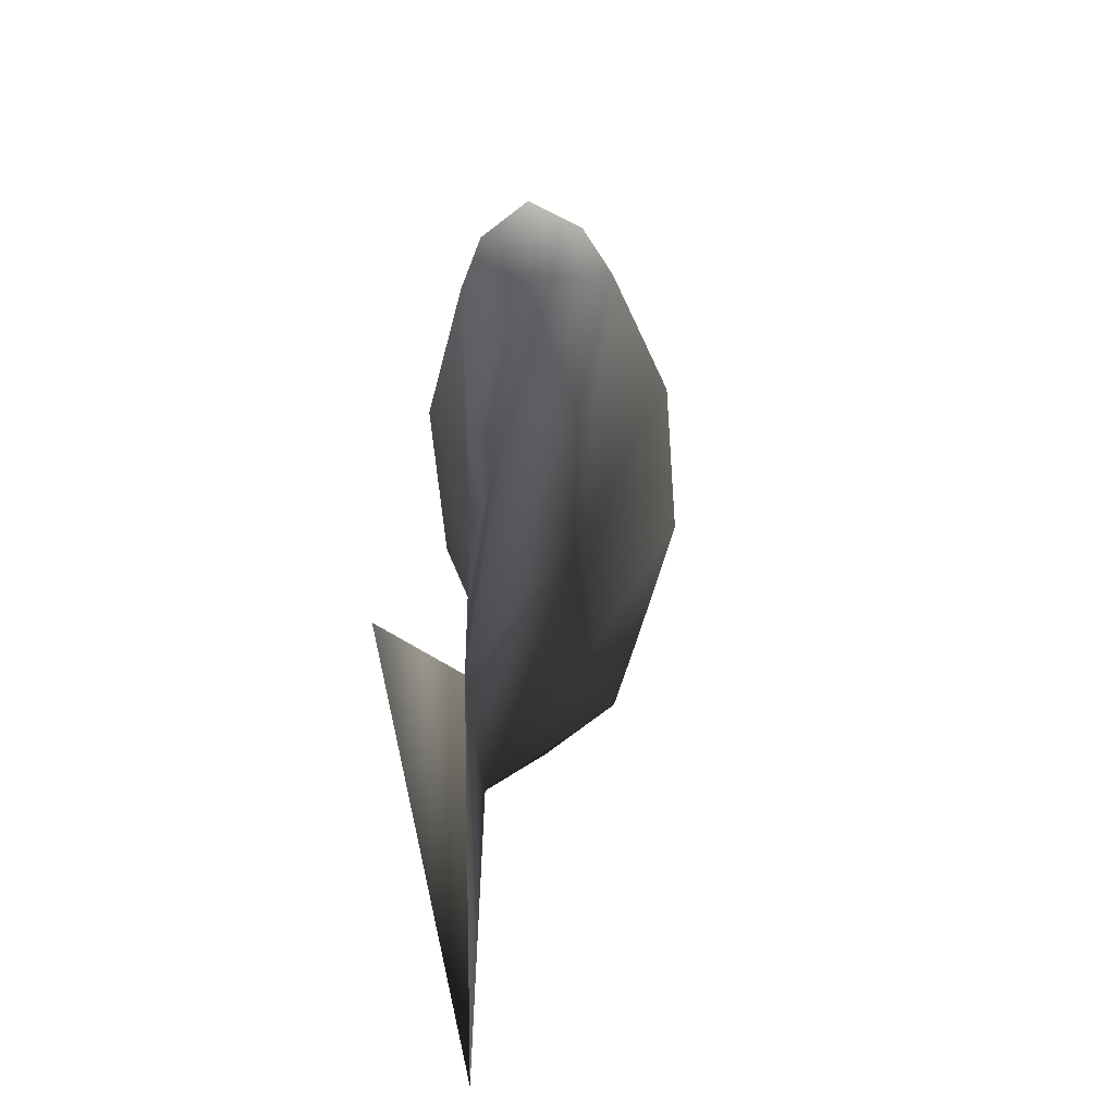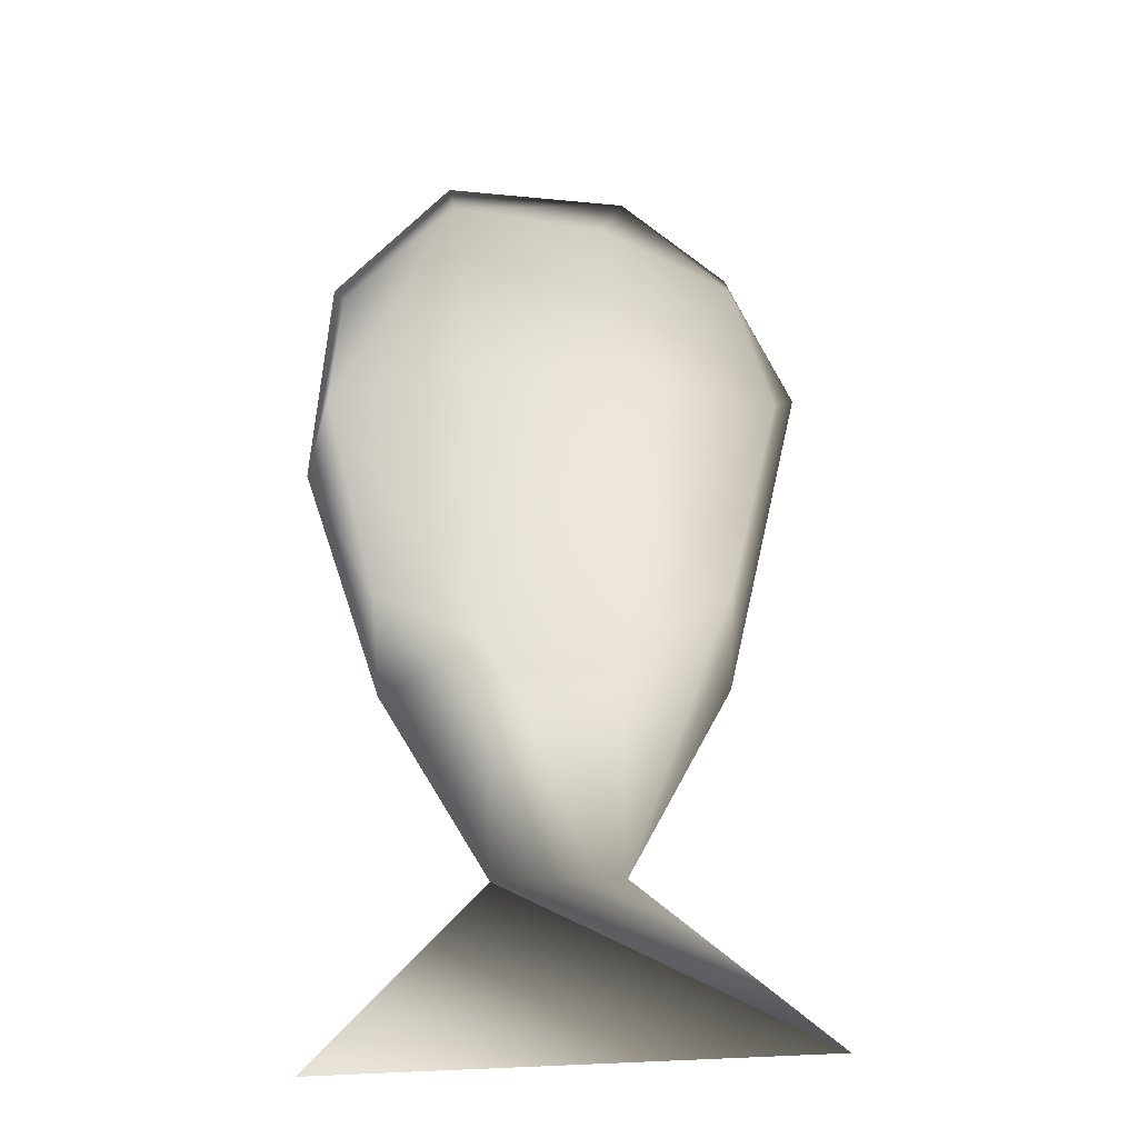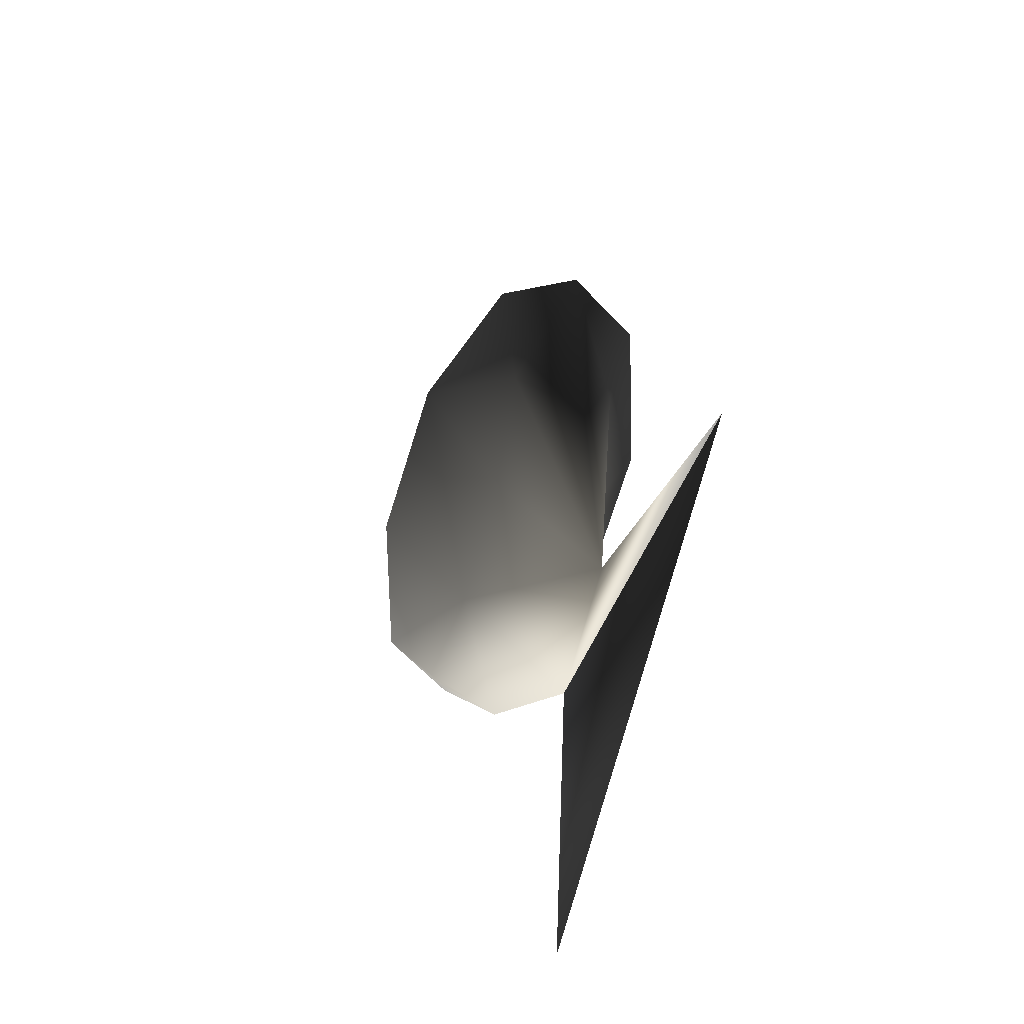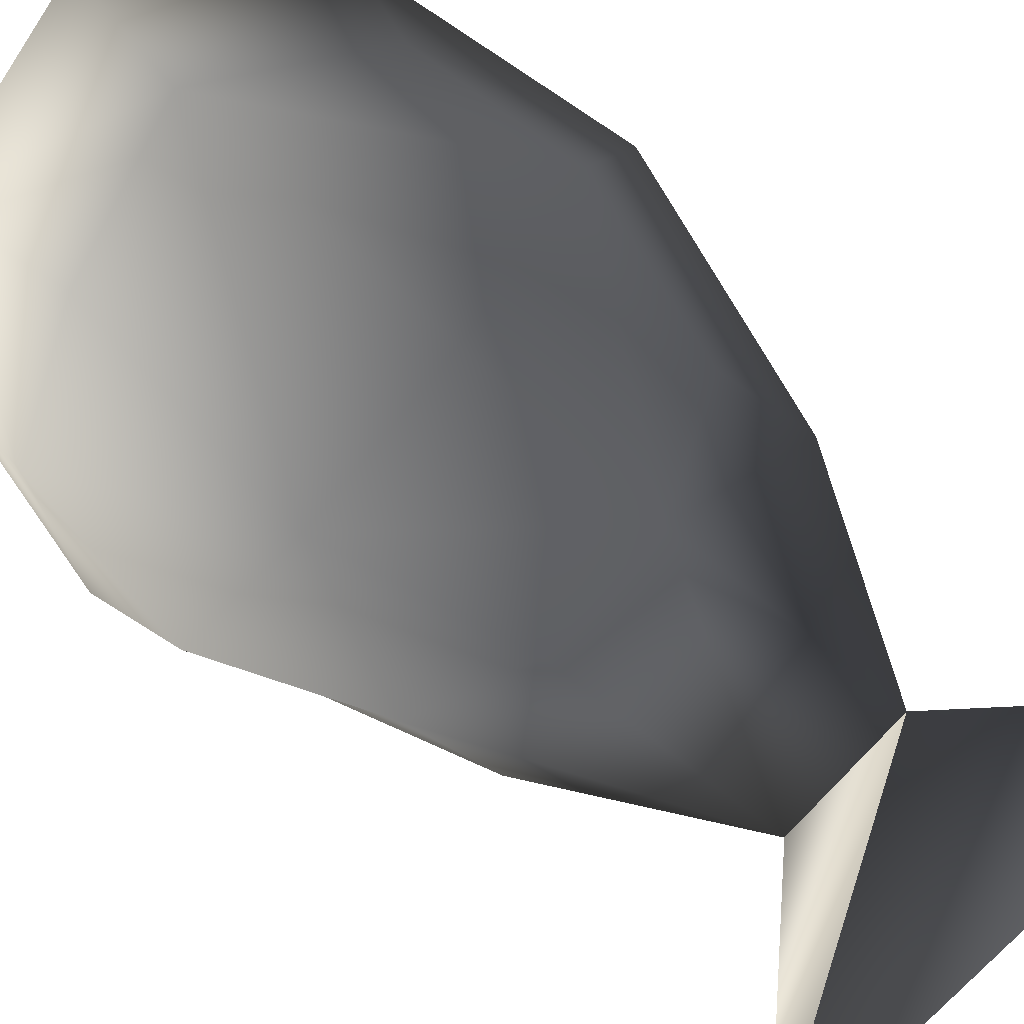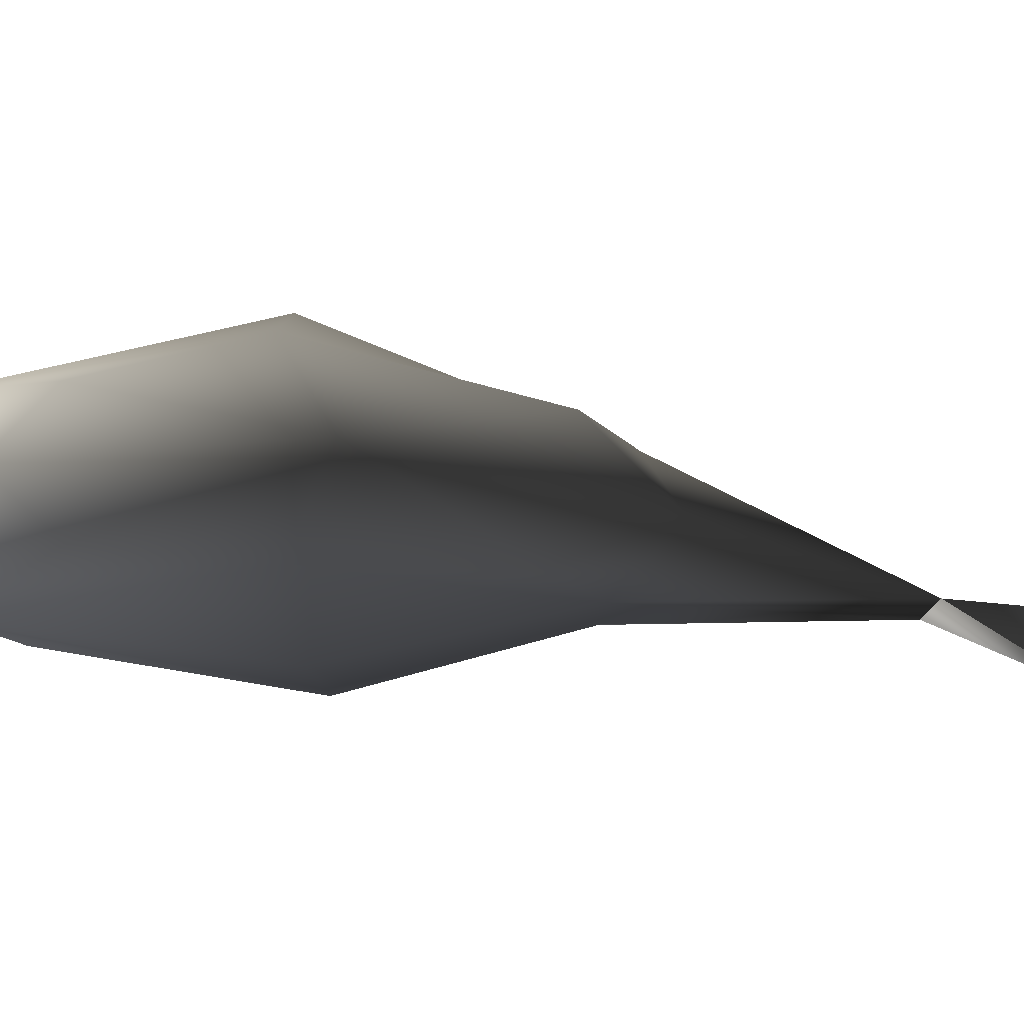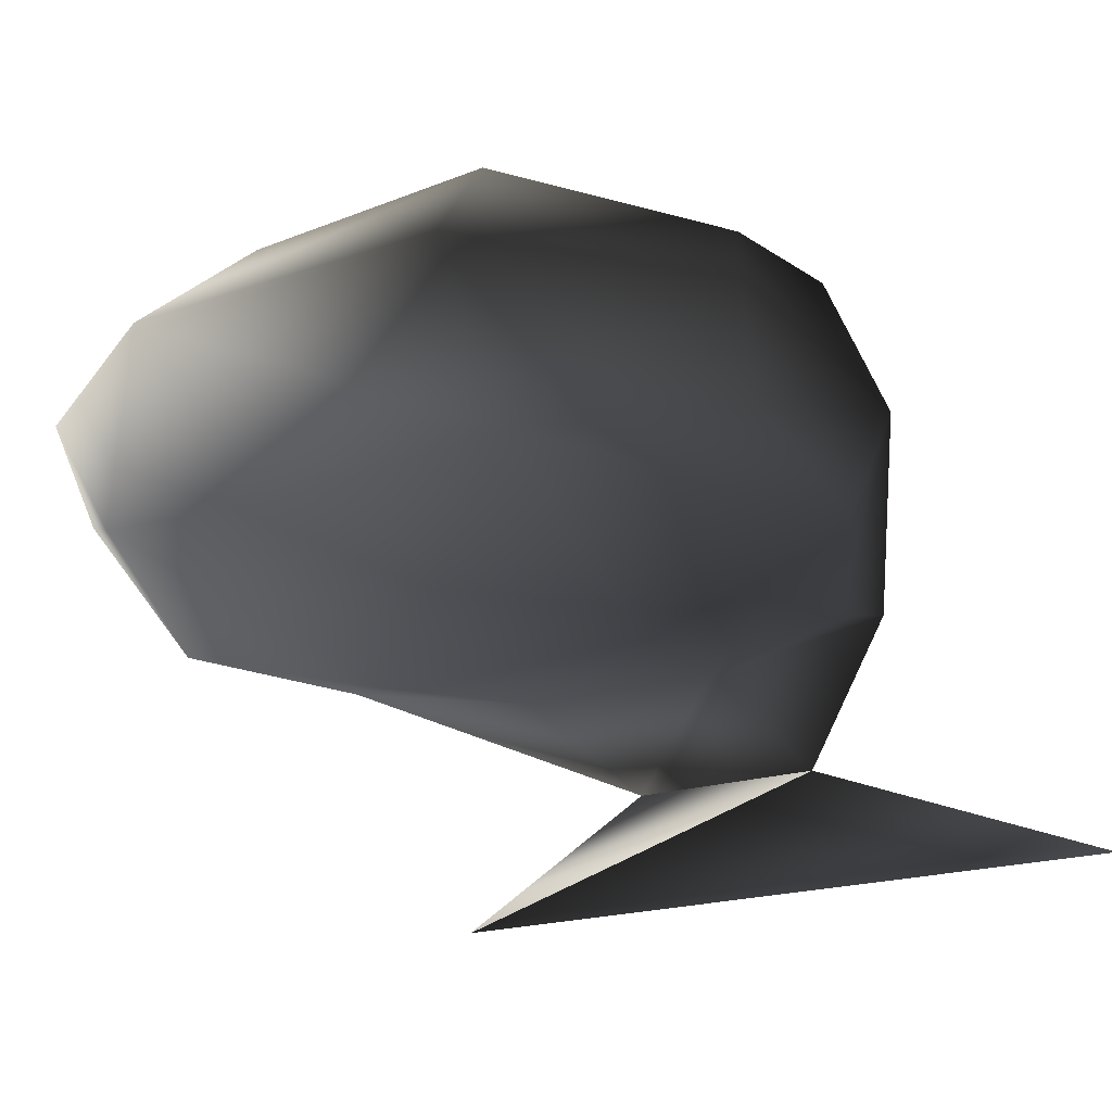
<metadata>
{"format":"obj","ext":"obj","renderer":"f3d","projection":"perspective","resolution":1024,"background":"white","views":[{"elev":-58.1,"azim":98.6,"up":"+Z"},{"elev":-27.9,"azim":-178.8,"up":"+Z"},{"elev":-72.9,"azim":-103.6,"up":"+Z"},{"elev":-66.3,"azim":51.7,"up":"+Y"},{"elev":-6.5,"azim":92.8,"up":"+Y"},{"elev":-21.5,"azim":22.6,"up":"+Y"}]}
</metadata>
<code>
v -3.296 1.472 1.631
v 3.271 2.001 0.2135
v 3.084 1.821 3.326
v 2.94 1.128 2.587
v 3.05 0.9388 0.6852
v 2.313 0.963 -1.478
v 2.264 1.406 -2.756
v 2.258 2.365 -1.801
v 2.91 2.967 0.7942
v 2.841 2.562 2.664
v 1.524 1.61 5.244
v 1.492 0.6238 3.97
v 1.283 0.1854 0.6831
v 0.888 0.7831 -2.009
v 0.8039 0.8145 -5.073
v 0.8321 2.187 -2.332
v 1.056 3.467 0.8595
v 1.348 2.713 4.082
v -0.98 1.448 5.043
v -0.5493 0.5012 3.631
v -0.9562 0.02886 0.7222
v -0.8604 0.7244 -1.962
v -0.9445 0.7558 -5.026
v -0.9163 2.128 -2.285
v -1.183 3.31 0.8986
v -0.6935 2.591 3.743
v -2.43 1.421 3.699
v -2.368 0.8139 2.96
v -2.811 0.5289 0.7875
v -2.264 0.8093 -1.354
v -2.313 1.252 -2.632
v -2.32 2.211 -1.677
v -2.95 2.557 0.8965
v -2.457 2.105 3.029
v -3.709 0.1641 -7.119
v 3.196 0.3666 -7.433
g Body
f 2 3 4
f 1 28 27
f 2 4 5
f 1 29 28
f 2 5 6
f 1 30 29
f 2 6 7
f 1 31 30
f 2 7 8
f 1 32 31
f 2 8 9
f 1 33 32
f 2 9 10
f 1 34 33
f 2 10 3
f 1 27 34
f 3 11 12
f 3 12 4
f 4 12 5
f 12 13 5
f 5 13 14
f 5 14 6
f 6 14 7
f 14 15 7
f 7 15 16
f 7 16 8
f 8 16 9
f 16 17 9
f 9 17 18
f 9 18 10
f 10 18 3
f 18 11 3
f 11 19 12
f 19 20 12
f 12 20 21
f 12 21 13
f 13 21 14
f 21 22 14
f 14 22 23
f 14 23 15
f 15 23 16
f 23 24 16
f 16 24 25
f 16 25 17
f 17 25 18
f 25 26 18
f 18 26 19
f 18 19 11
f 19 27 28
f 19 28 20
f 20 28 21
f 28 29 21
f 21 29 30
f 21 30 22
f 22 30 23
f 30 31 23
f 23 31 32
f 23 32 24
f 24 32 25
f 32 33 25
f 25 33 34
f 25 34 26
f 26 34 19
f 34 27 19
f 35 36 15
f 23 15 35

</code>
